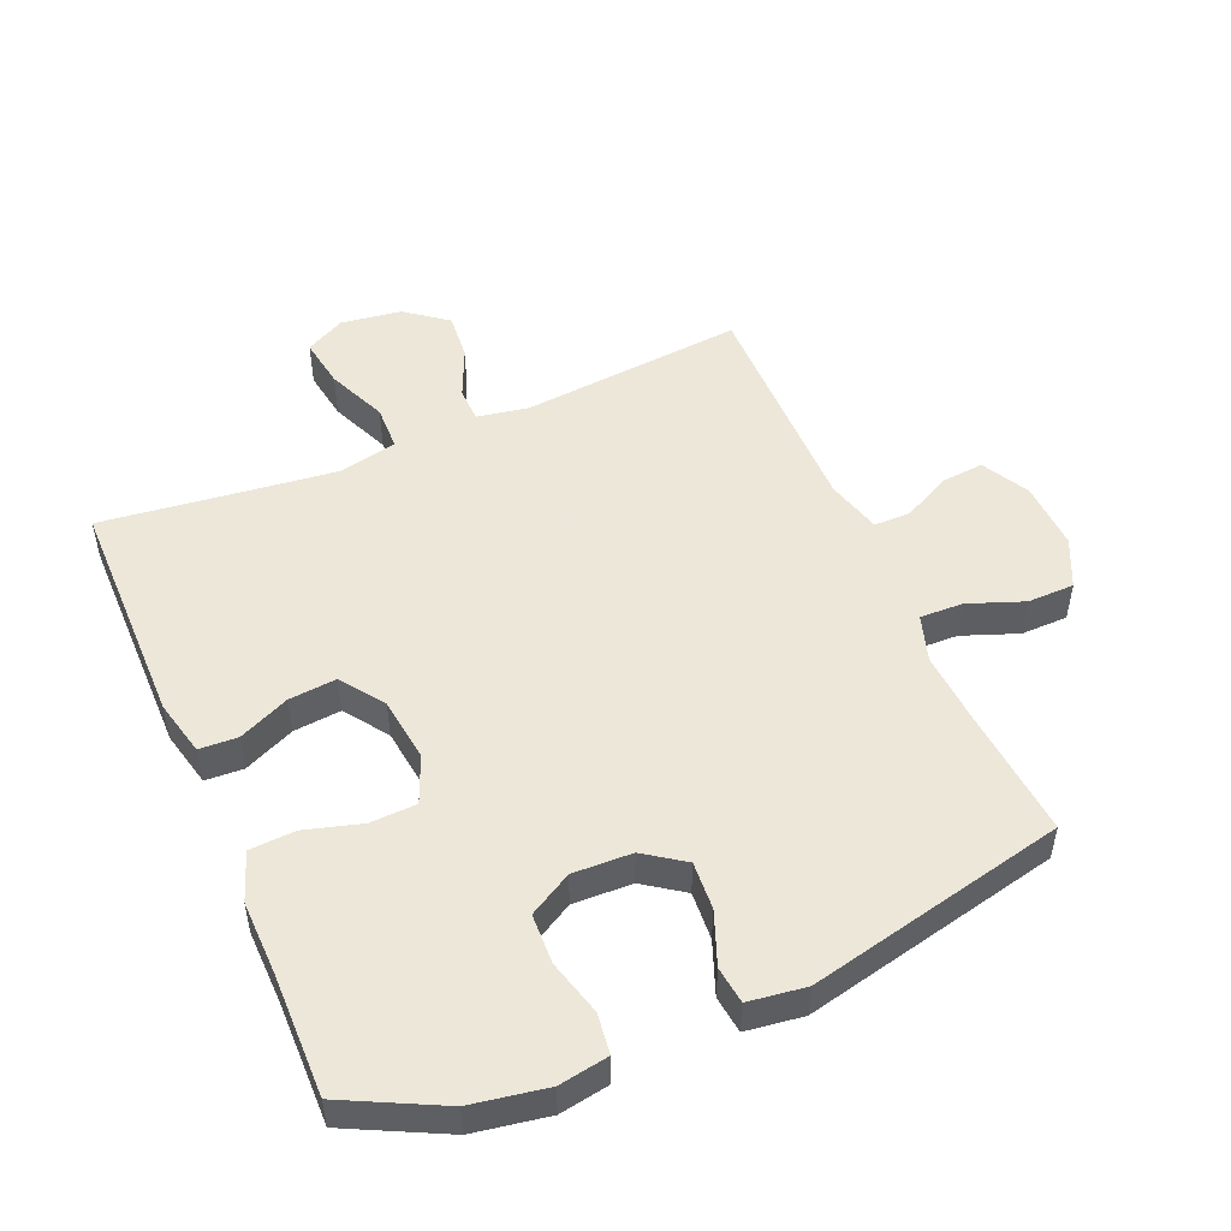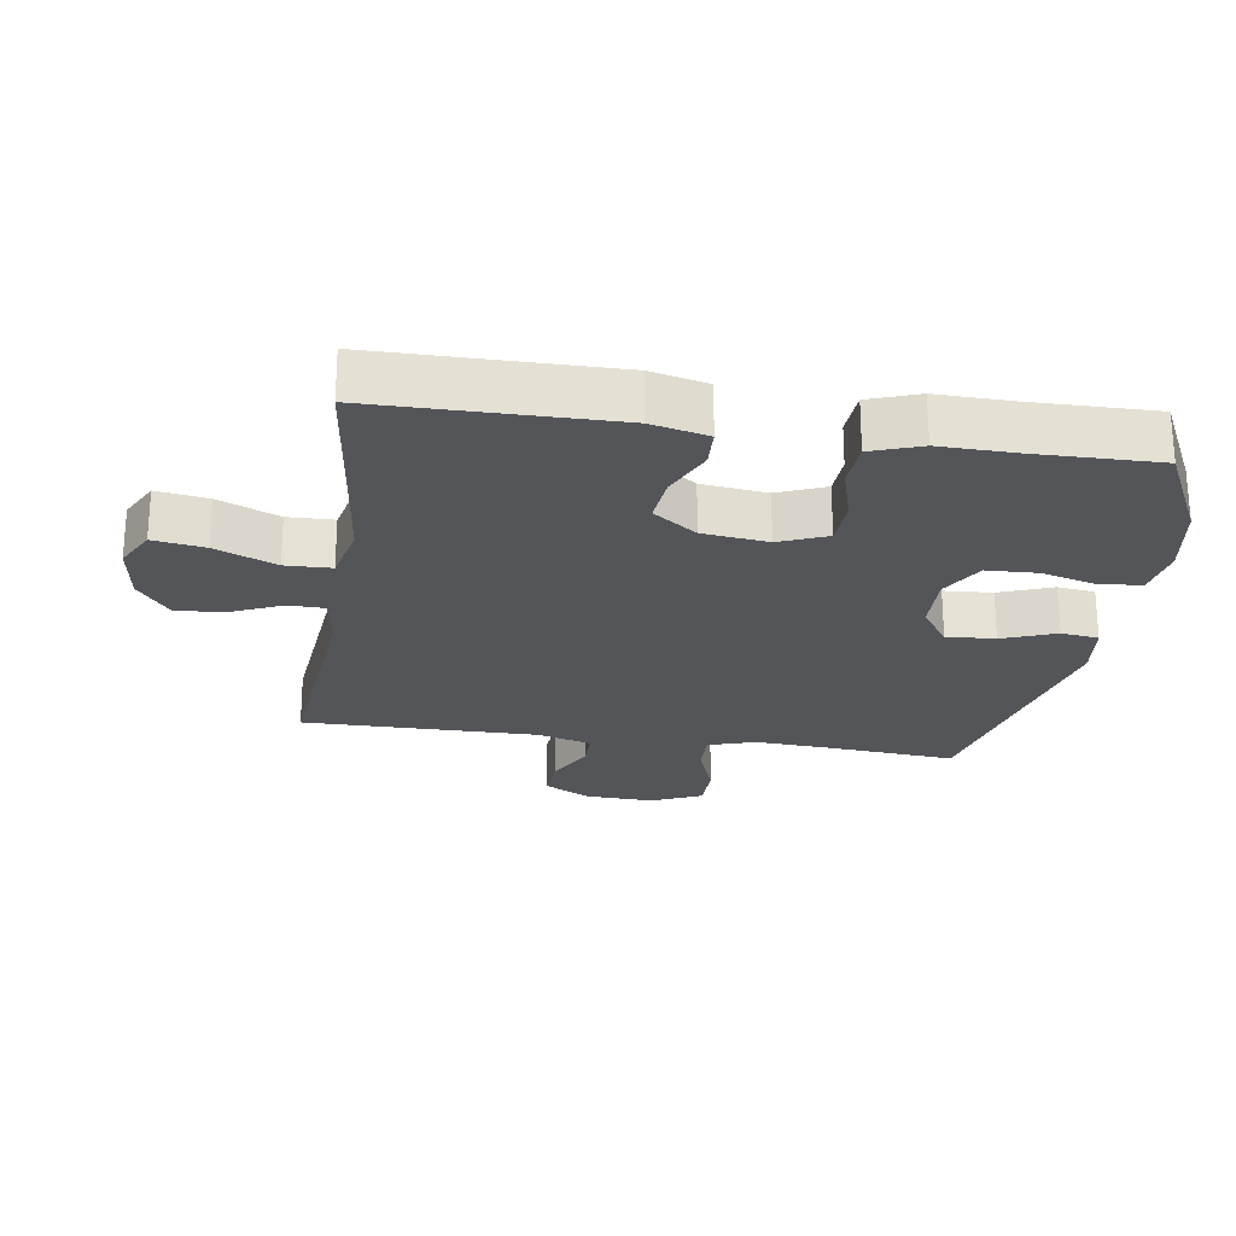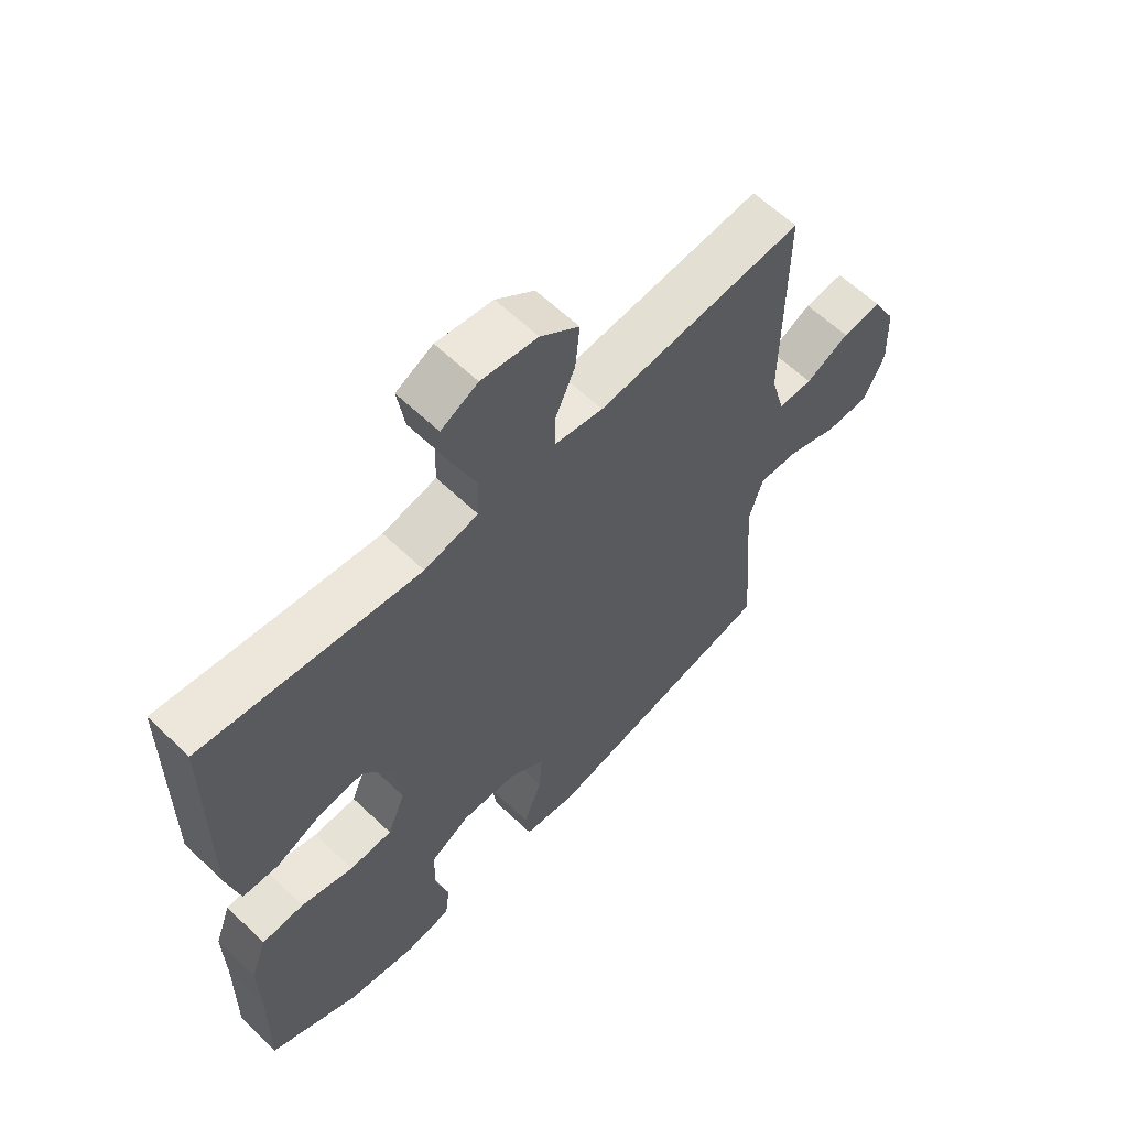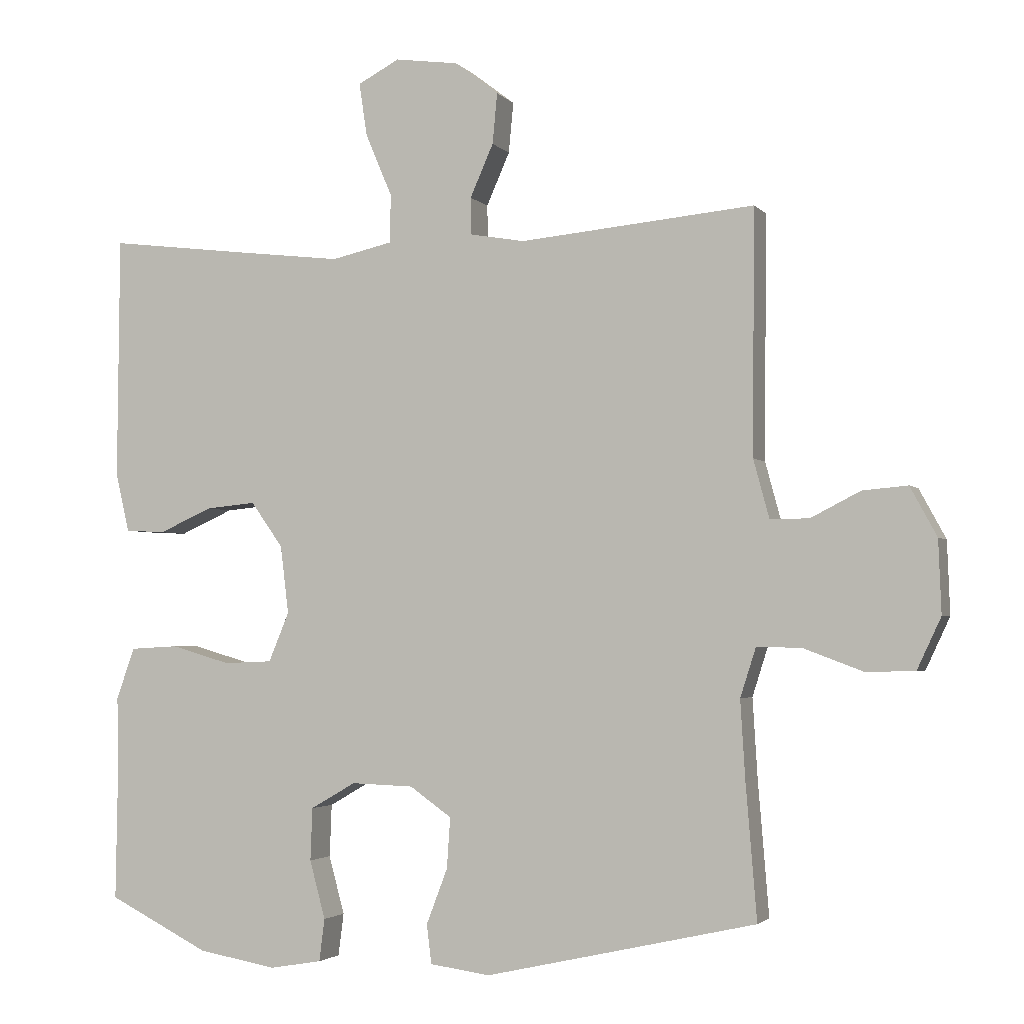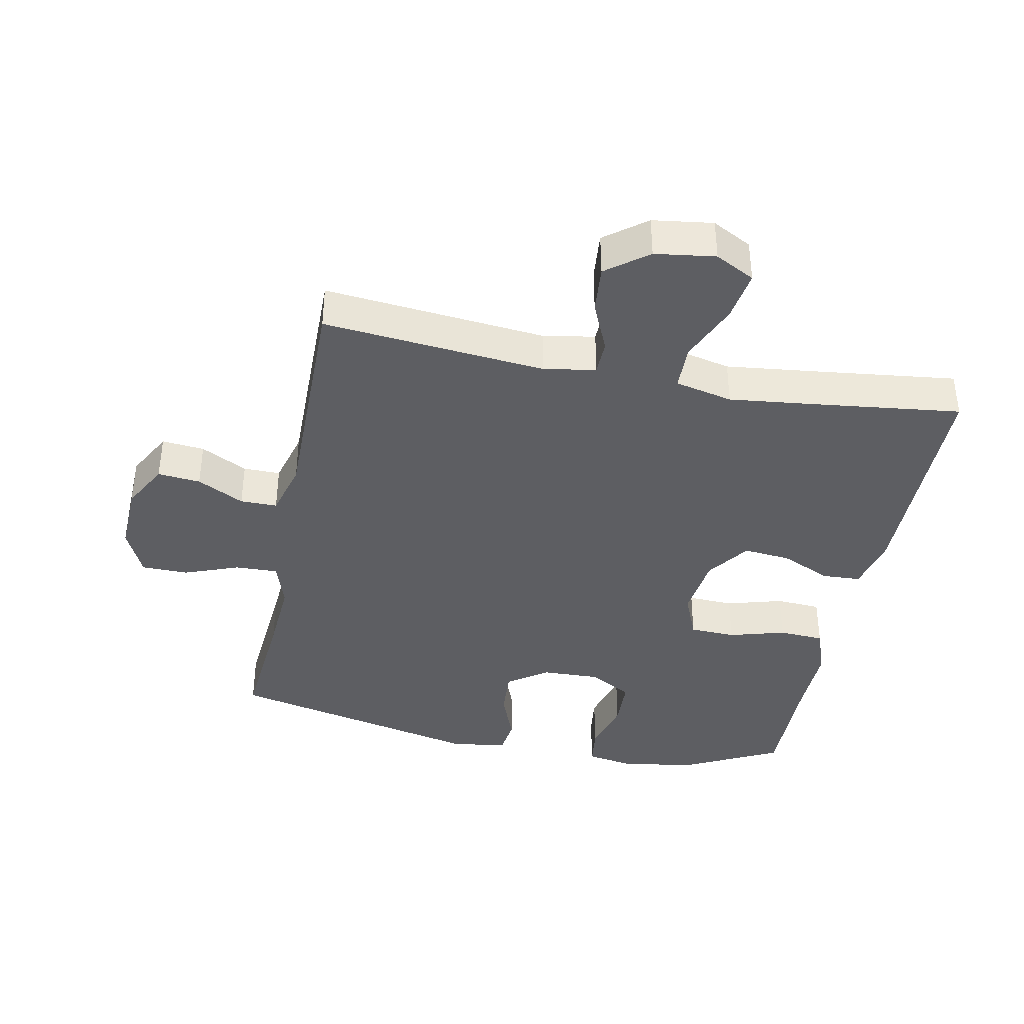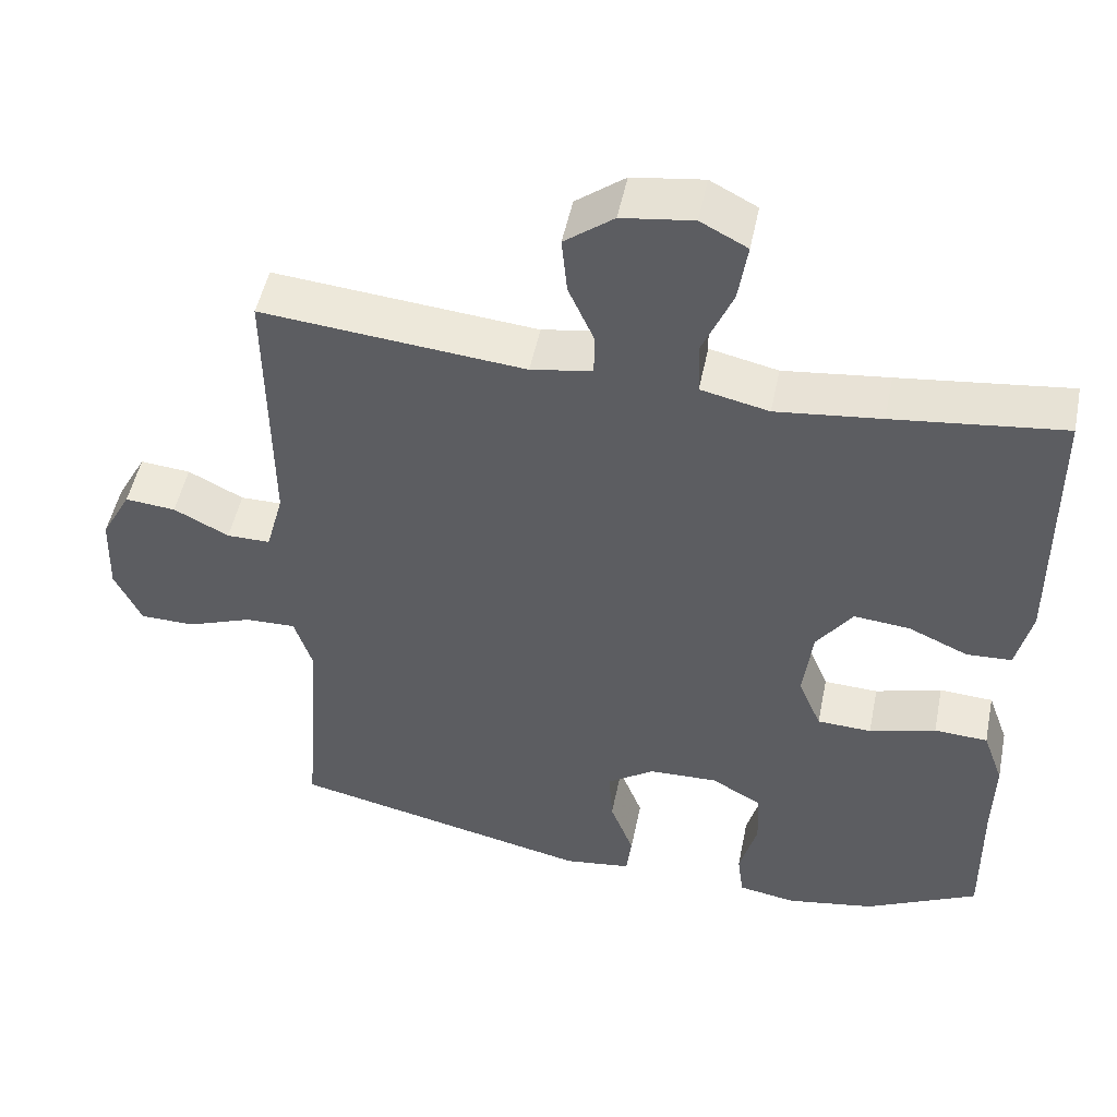
<metadata>
{"format":"obj","ext":"obj","renderer":"f3d","projection":"perspective","resolution":1024,"background":"white","views":[{"elev":50.2,"azim":156.8,"up":"+Y"},{"elev":-24.0,"azim":81.3,"up":"+Y"},{"elev":61.2,"azim":134.2,"up":"+Z"},{"elev":-2.7,"azim":-160.3,"up":"+Z"},{"elev":-39.1,"azim":-11.3,"up":"+Y"},{"elev":49.9,"azim":11.5,"up":"+Z"}]}
</metadata>
<code>
v -0.5 0.07 0.5
v -0.157 0.07 0.468
v -0.077 0.07 0.482
v -0.076 0.07 0.536
v -0.11 0.07 0.613
v -0.117 0.07 0.687
v -0.053 0.07 0.736
v 0.04 0.07 0.749
v 0.101 0.07 0.717
v 0.089 0.07 0.639
v 0.05 0.07 0.547
v 0.052 0.07 0.477
v 0.141 0.07 0.457
v 0.278 0.07 0.473
v 0.5 0.07 0.5
v 0.503 0.07 0.143
v 0.483 0.07 0.057
v 0.424 0.07 0.054
v 0.346 0.07 0.089
v 0.273 0.07 0.096
v 0.226 0.07 0.03
v 0.214 0.07 -0.069
v 0.244 0.07 -0.141
v 0.315 0.07 -0.144
v 0.402 0.07 -0.119
v 0.472 0.07 -0.123
v 0.499 0.07 -0.198
v 0.497 0.07 -0.312
v 0.5 0.07 -0.5
v 0.352 0.07 -0.574
v 0.237 0.07 -0.594
v 0.161 0.07 -0.581
v 0.153 0.07 -0.519
v 0.176 0.07 -0.434
v 0.173 0.07 -0.357
v 0.107 0.07 -0.319
v 0.016 0.07 -0.322
v -0.045 0.07 -0.365
v -0.04 0.07 -0.439
v -0.009 0.07 -0.52
v -0.016 0.07 -0.577
v -0.104 0.07 -0.589
v -0.5 0.07 -0.5
v -0.484 0.07 -0.304
v -0.477 0.07 -0.189
v -0.5 0.07 -0.117
v -0.566 0.07 -0.119
v -0.651 0.07 -0.151
v -0.723 0.07 -0.15
v -0.758 0.07 -0.075
v -0.754 0.07 0.031
v -0.715 0.07 0.103
v -0.649 0.07 0.097
v -0.577 0.07 0.06
v -0.52 0.07 0.06
v -0.497 0.07 0.145
v -0.5 0 0.5
v -0.157 0 0.468
v -0.077 0 0.482
v -0.076 0 0.536
v -0.11 0 0.613
v -0.117 0 0.687
v -0.053 0 0.736
v 0.04 0 0.749
v 0.101 0 0.717
v 0.089 0 0.639
v 0.05 0 0.547
v 0.052 0 0.477
v 0.141 0 0.457
v 0.278 0 0.473
v 0.5 0 0.5
v 0.503 0 0.143
v 0.483 0 0.057
v 0.424 0 0.054
v 0.346 0 0.089
v 0.273 0 0.096
v 0.226 0 0.03
v 0.214 0 -0.069
v 0.244 0 -0.141
v 0.315 0 -0.144
v 0.402 0 -0.119
v 0.472 0 -0.123
v 0.499 0 -0.198
v 0.497 0 -0.312
v 0.5 0 -0.5
v 0.352 0 -0.574
v 0.237 0 -0.594
v 0.161 0 -0.581
v 0.153 0 -0.519
v 0.176 0 -0.434
v 0.173 0 -0.357
v 0.107 0 -0.319
v 0.016 0 -0.322
v -0.045 0 -0.365
v -0.04 0 -0.439
v -0.009 0 -0.52
v -0.016 0 -0.577
v -0.104 0 -0.589
v -0.5 0 -0.5
v -0.484 0 -0.304
v -0.477 0 -0.189
v -0.5 0 -0.117
v -0.566 0 -0.119
v -0.651 0 -0.151
v -0.723 0 -0.15
v -0.758 0 -0.075
v -0.754 0 0.031
v -0.715 0 0.103
v -0.649 0 0.097
v -0.577 0 0.06
v -0.52 0 0.06
v -0.497 0 0.145
f 52 53 54
f 51 52 54
f 50 51 54
f 49 50 54
f 48 49 54
f 47 48 54
f 46 47 54 55
f 45 46 55 56
f 42 43 44
f 41 42 44
f 40 41 44
f 39 40 44
f 38 39 44 45
f 56 1 2
f 45 56 2
f 38 45 2
f 37 38 2
f 32 33 34
f 31 32 34
f 30 31 34
f 29 30 34
f 28 29 34
f 28 34 35
f 27 28 35
f 26 27 35
f 25 26 35
f 24 25 35
f 23 24 35 36
f 17 18 19
f 16 17 19
f 15 16 19
f 14 15 19
f 13 14 19 20
f 12 13 20 21
f 9 10 11
f 8 9 11
f 7 8 11
f 6 7 11
f 5 6 11
f 4 5 11
f 3 4 11 12
f 37 2 3
f 36 37 3
f 23 36 3
f 22 23 3
f 3 12 21 22
f 110 109 108
f 110 108 107
f 110 107 106
f 110 106 105
f 110 105 104
f 110 104 103
f 111 110 103 102
f 112 111 102 101
f 100 99 98
f 100 98 97
f 100 97 96
f 100 96 95
f 101 100 95 94
f 58 57 112
f 58 112 101
f 58 101 94
f 58 94 93
f 90 89 88
f 90 88 87
f 90 87 86
f 90 86 85
f 90 85 84
f 91 90 84
f 91 84 83
f 91 83 82
f 91 82 81
f 91 81 80
f 92 91 80 79
f 75 74 73
f 75 73 72
f 75 72 71
f 75 71 70
f 76 75 70 69
f 77 76 69 68
f 67 66 65
f 67 65 64
f 67 64 63
f 67 63 62
f 67 62 61
f 67 61 60
f 68 67 60 59
f 59 58 93
f 59 93 92
f 59 92 79
f 59 79 78
f 78 77 68 59
f 1 57 58 2
f 2 58 59 3
f 3 59 60 4
f 4 60 61 5
f 5 61 62 6
f 6 62 63 7
f 7 63 64 8
f 8 64 65 9
f 9 65 66 10
f 10 66 67 11
f 11 67 68 12
f 12 68 69 13
f 13 69 70 14
f 14 70 71 15
f 15 71 72 16
f 16 72 73 17
f 17 73 74 18
f 18 74 75 19
f 19 75 76 20
f 20 76 77 21
f 21 77 78 22
f 22 78 79 23
f 23 79 80 24
f 24 80 81 25
f 25 81 82 26
f 26 82 83 27
f 27 83 84 28
f 28 84 85 29
f 29 85 86 30
f 30 86 87 31
f 31 87 88 32
f 32 88 89 33
f 33 89 90 34
f 34 90 91 35
f 35 91 92 36
f 36 92 93 37
f 37 93 94 38
f 38 94 95 39
f 39 95 96 40
f 40 96 97 41
f 41 97 98 42
f 42 98 99 43
f 43 99 100 44
f 44 100 101 45
f 45 101 102 46
f 46 102 103 47
f 47 103 104 48
f 48 104 105 49
f 49 105 106 50
f 50 106 107 51
f 51 107 108 52
f 52 108 109 53
f 53 109 110 54
f 54 110 111 55
f 55 111 112 56
f 56 112 57 1

</code>
